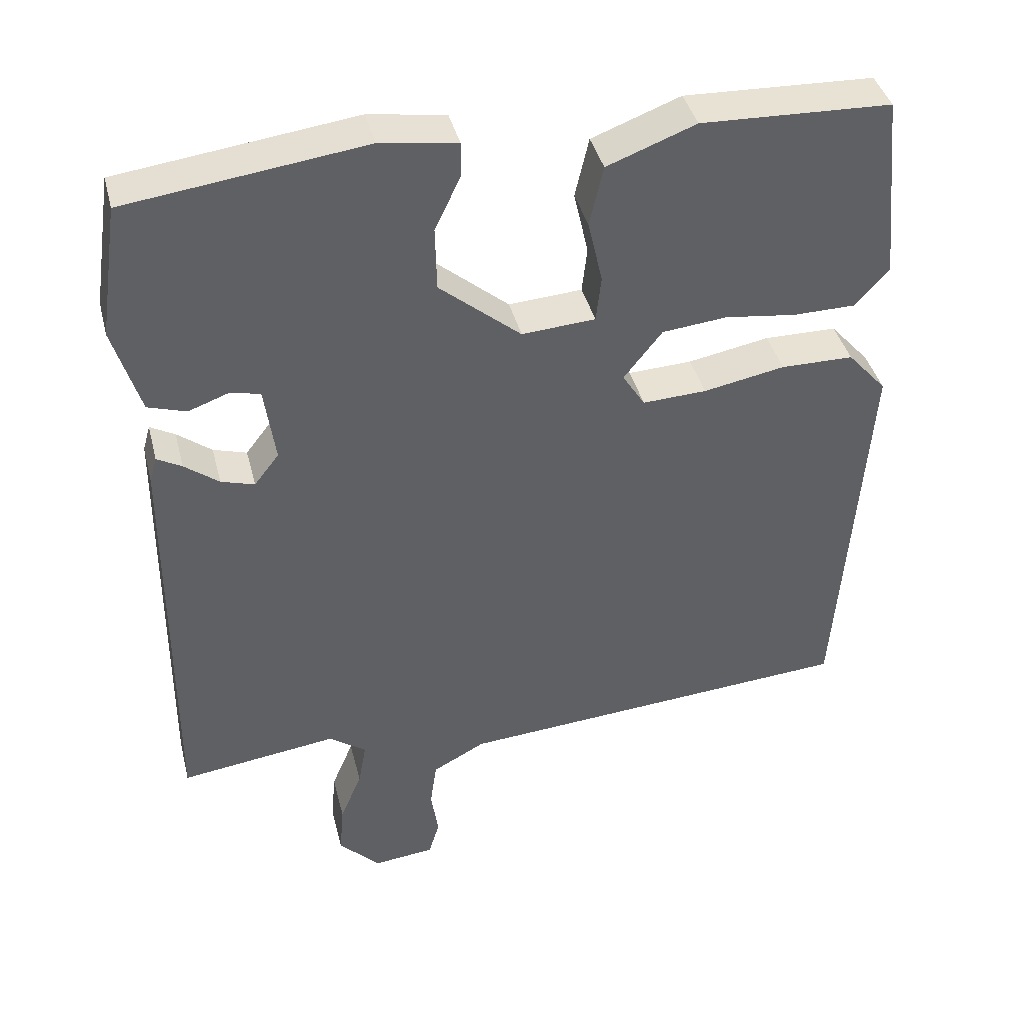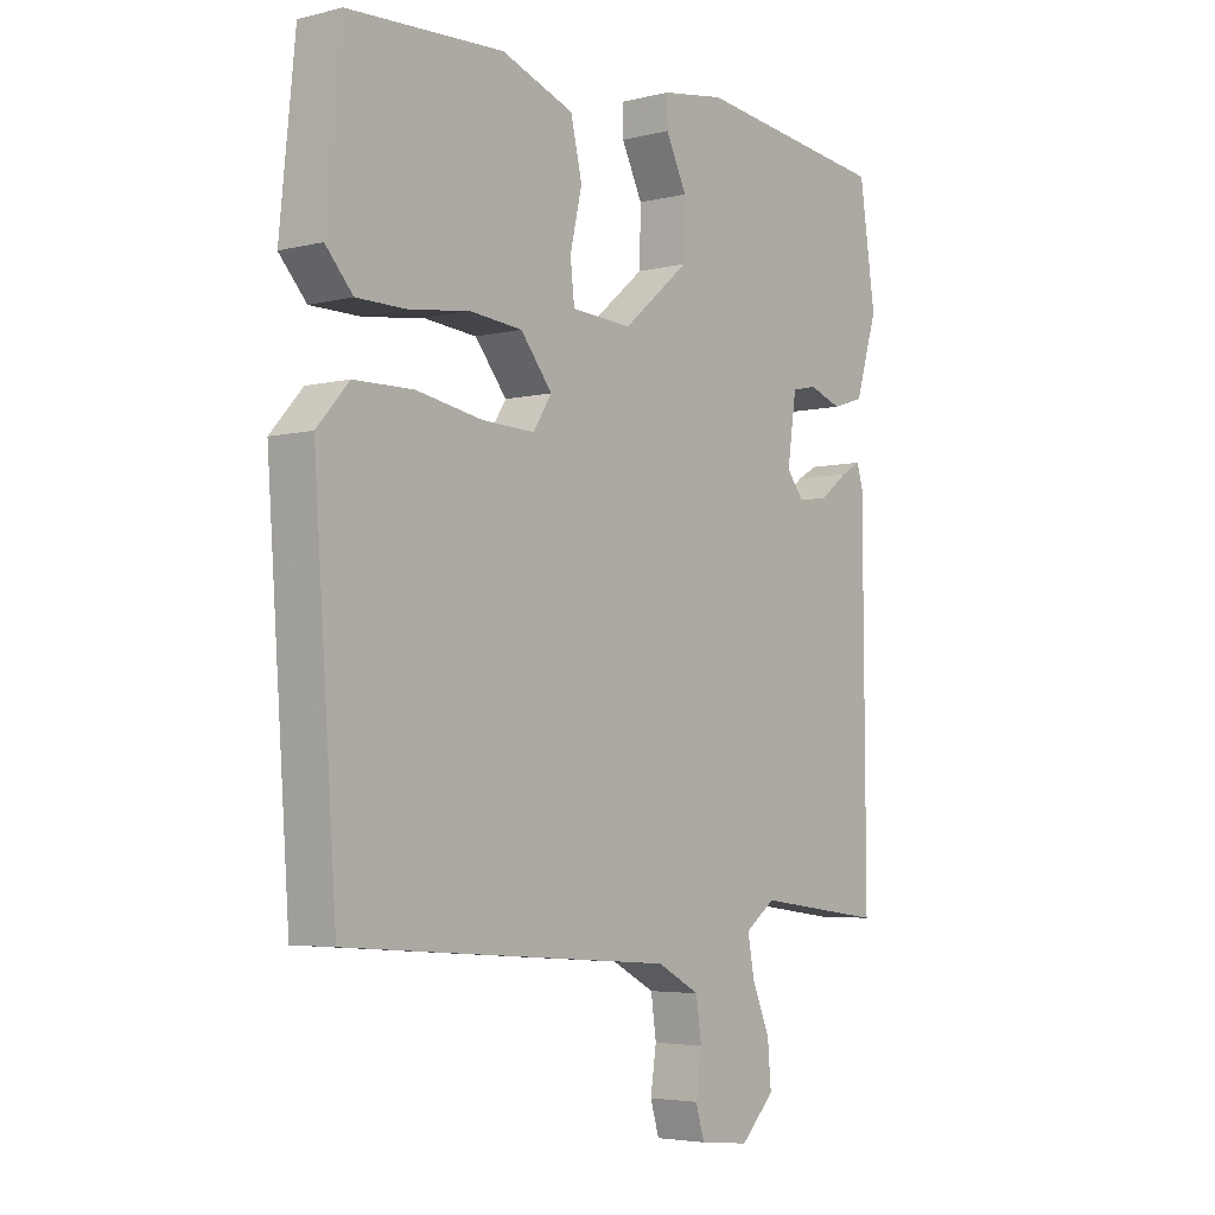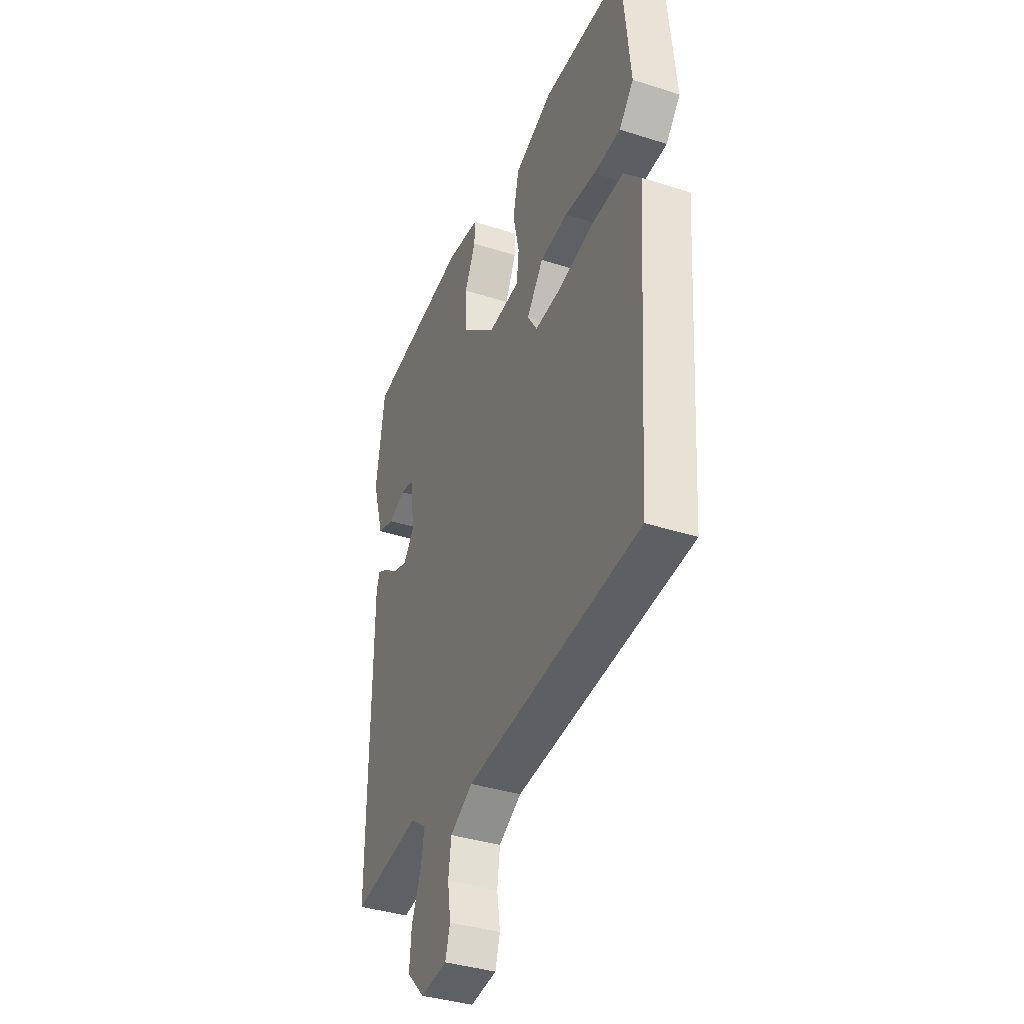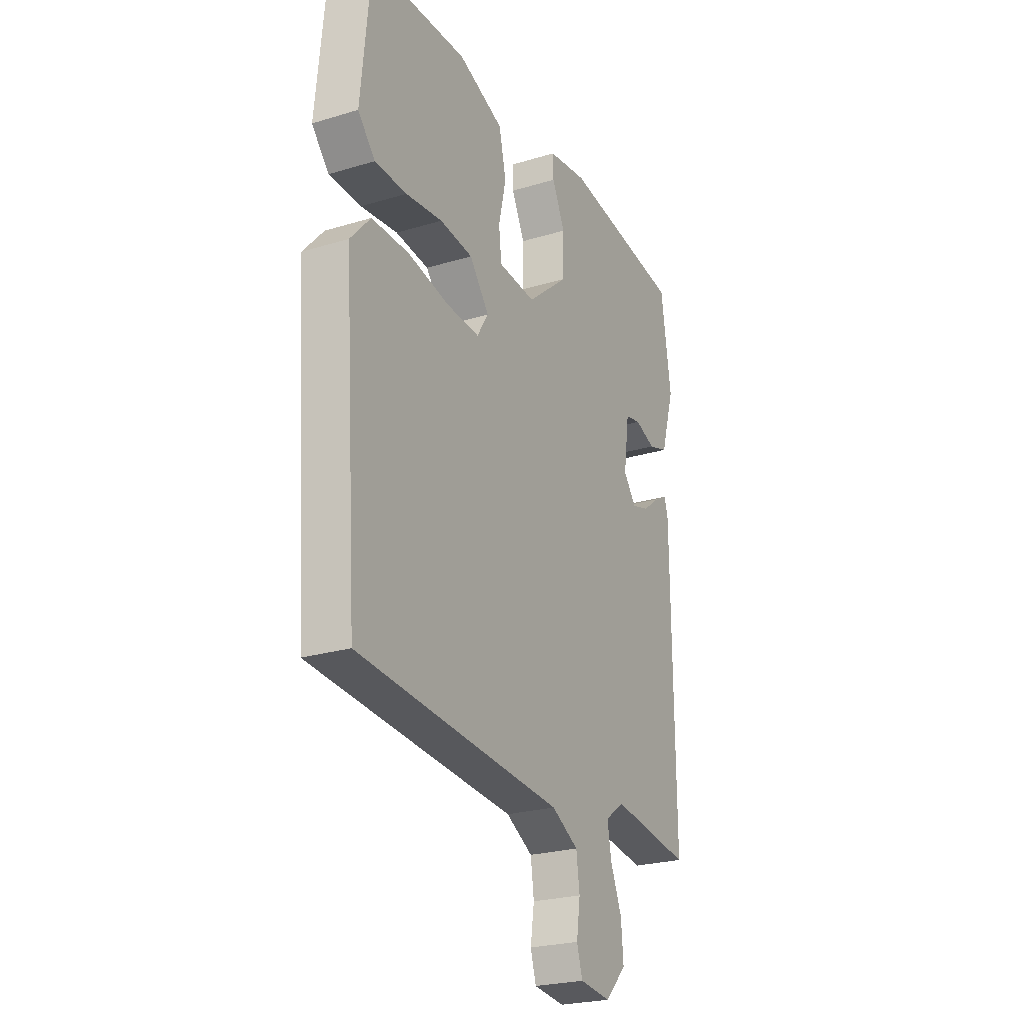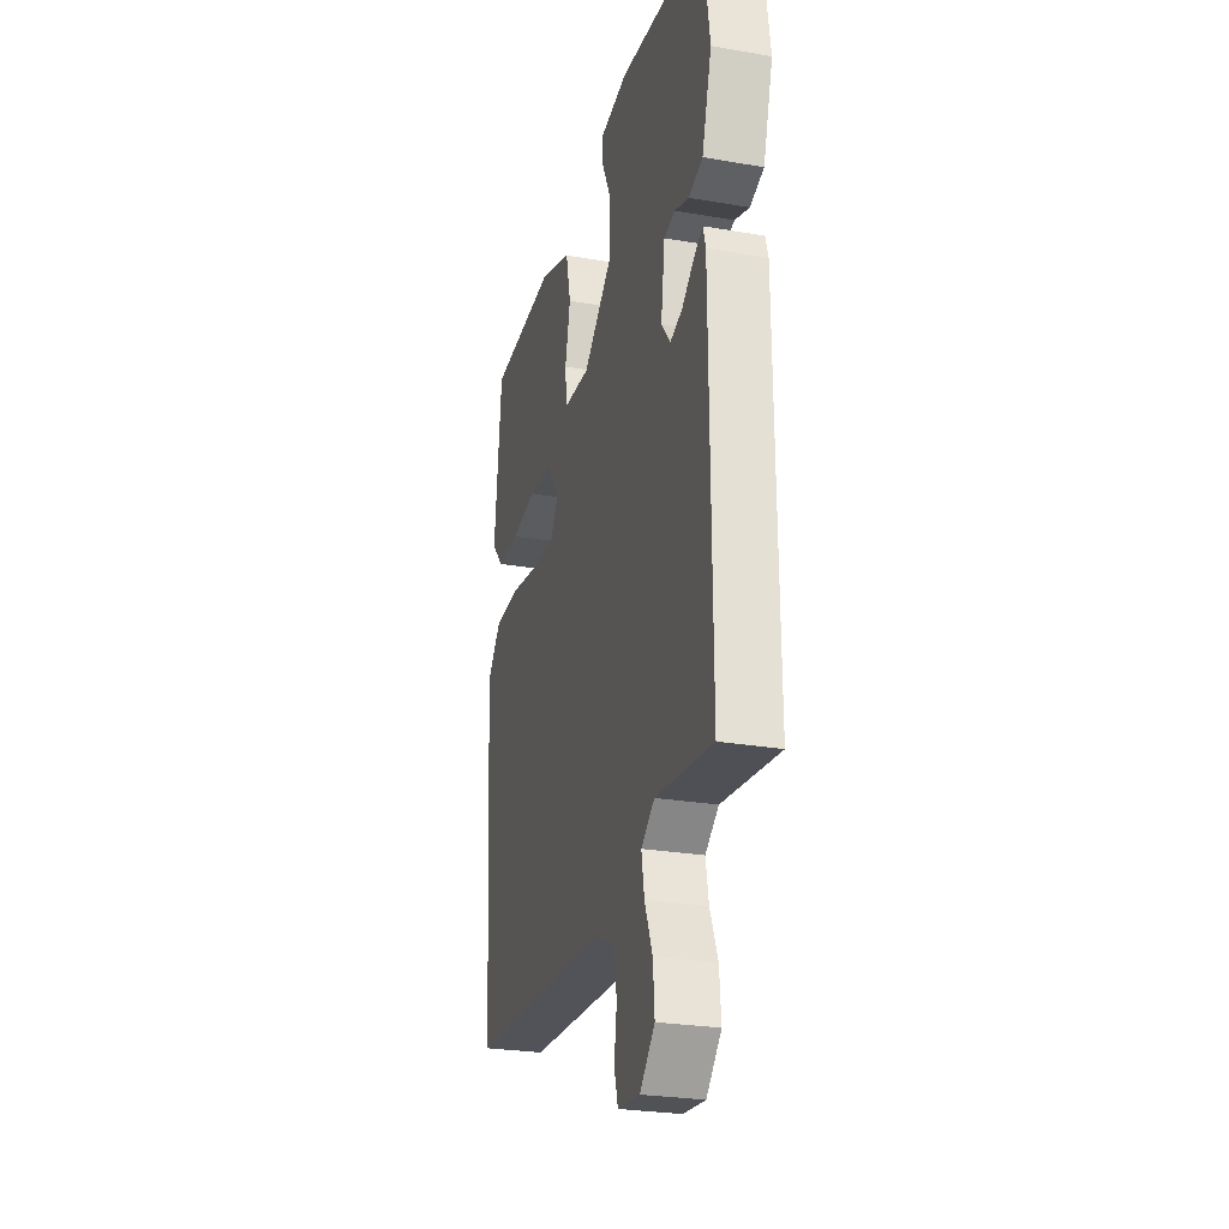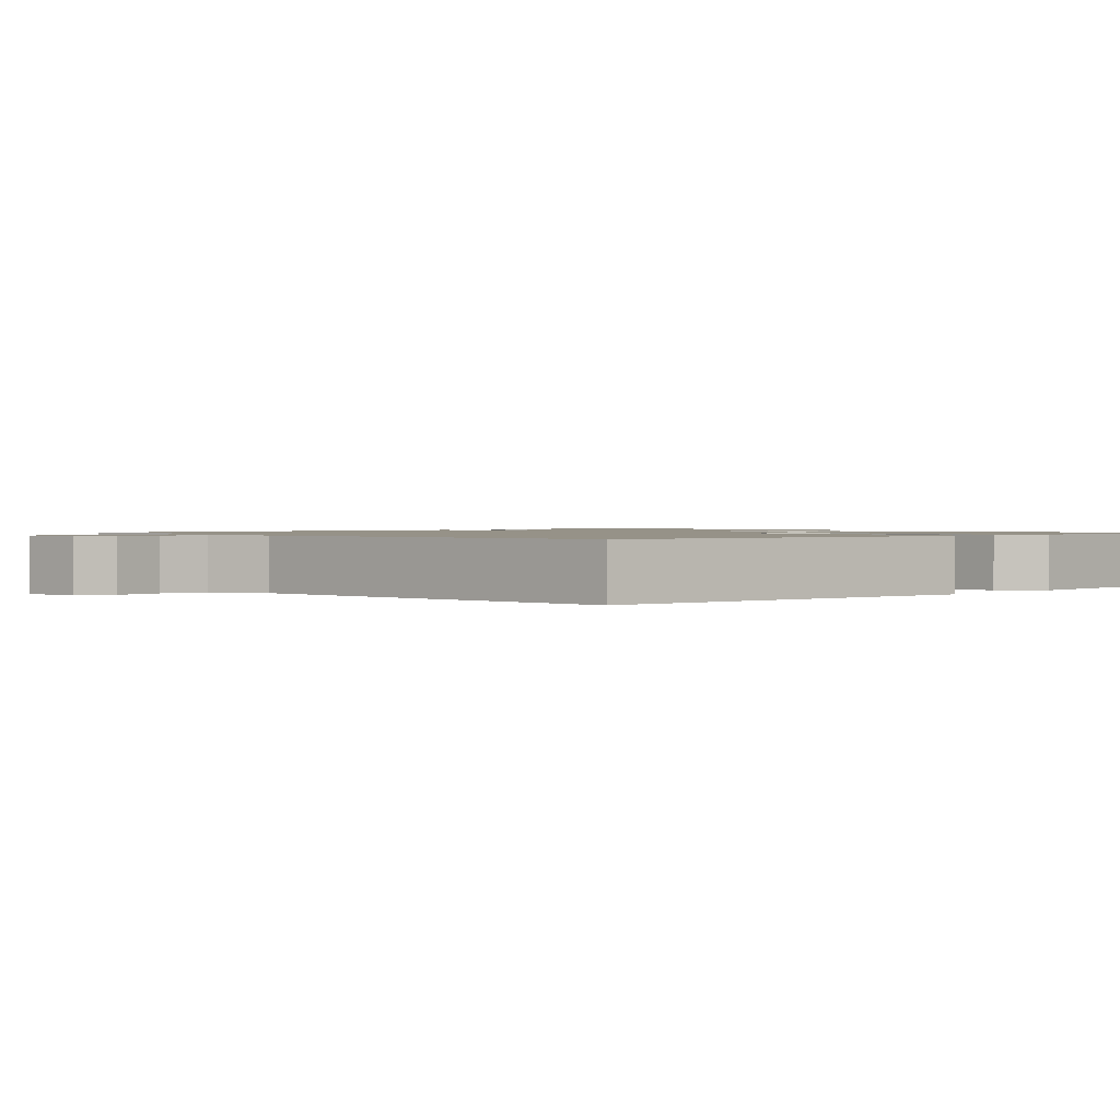
<metadata>
{"format":"obj","ext":"obj","renderer":"f3d","projection":"perspective","resolution":1024,"background":"white","views":[{"elev":40.5,"azim":166.0,"up":"+Z"},{"elev":-4.3,"azim":-51.1,"up":"+Z"},{"elev":-38.1,"azim":-112.1,"up":"+Z"},{"elev":-24.6,"azim":-63.6,"up":"+Z"},{"elev":-26.6,"azim":74.9,"up":"+Z"},{"elev":1.2,"azim":-132.5,"up":"+Y"}]}
</metadata>
<code>
v 0.5 0.07 0.5
v 0.527 0.07 0.317
v 0.49 0.07 0.195
v 0.437 0.07 0.178
v 0.382 0.07 0.198
v 0.34 0.07 0.189
v 0.325 0.07 0.083
v 0.359 0.07 0.039
v 0.405 0.07 0.053
v 0.452 0.07 0.089
v 0.486 0.07 0.108
v 0.496 0.07 0.073
v 0.5 0.07 -0.5
v 0.283 0.07 -0.471
v 0.232 0.07 -0.508
v 0.243 0.07 -0.569
v 0.273 0.07 -0.641
v 0.279 0.07 -0.712
v 0.222 0.07 -0.77
v 0.138 0.07 -0.761
v 0.123 0.07 -0.711
v 0.133 0.07 -0.644
v 0.124 0.07 -0.58
v 0.052 0.07 -0.541
v -0.5 0.07 -0.5
v -0.538 0.07 0.039
v -0.484 0.07 0.1
v -0.384 0.07 0.101
v -0.272 0.07 0.08
v -0.184 0.07 0.076
v -0.153 0.07 0.125
v -0.206 0.07 0.192
v -0.295 0.07 0.201
v -0.394 0.07 0.188
v -0.48 0.07 0.189
v -0.526 0.07 0.241
v -0.5 0.07 0.5
v -0.239 0.07 0.51
v -0.117 0.07 0.464
v -0.098 0.07 0.381
v -0.118 0.07 0.293
v -0.111 0.07 0.23
v -0.01 0.07 0.223
v 0.102 0.07 0.317
v 0.104 0.07 0.405
v 0.069 0.07 0.478
v 0.068 0.07 0.526
v 0.174 0.07 0.542
v 0.5 0 0.5
v 0.527 0 0.317
v 0.49 0 0.195
v 0.437 0 0.178
v 0.382 0 0.198
v 0.34 0 0.189
v 0.325 0 0.083
v 0.359 0 0.039
v 0.405 0 0.053
v 0.452 0 0.089
v 0.486 0 0.108
v 0.496 0 0.073
v 0.5 0 -0.5
v 0.283 0 -0.471
v 0.232 0 -0.508
v 0.243 0 -0.569
v 0.273 0 -0.641
v 0.279 0 -0.712
v 0.222 0 -0.77
v 0.138 0 -0.761
v 0.123 0 -0.711
v 0.133 0 -0.644
v 0.124 0 -0.58
v 0.052 0 -0.541
v -0.5 0 -0.5
v -0.538 0 0.039
v -0.484 0 0.1
v -0.384 0 0.101
v -0.272 0 0.08
v -0.184 0 0.076
v -0.153 0 0.125
v -0.206 0 0.192
v -0.295 0 0.201
v -0.394 0 0.188
v -0.48 0 0.189
v -0.526 0 0.241
v -0.5 0 0.5
v -0.239 0 0.51
v -0.117 0 0.464
v -0.098 0 0.381
v -0.118 0 0.293
v -0.111 0 0.23
v -0.01 0 0.223
v 0.102 0 0.317
v 0.104 0 0.405
v 0.069 0 0.478
v 0.068 0 0.526
v 0.174 0 0.542
f 3 4 5
f 2 3 5
f 1 2 5
f 48 1 5
f 47 48 5
f 46 47 5
f 45 46 5
f 44 45 5 6
f 43 44 6 7
f 42 43 7 8
f 39 40 41
f 38 39 41
f 37 38 41
f 36 37 41
f 35 36 41
f 34 35 41
f 33 34 41
f 32 33 41 42
f 31 32 42 8
f 27 28 29
f 26 27 29
f 25 26 29
f 24 25 29
f 23 24 29 30
f 20 21 22
f 19 20 22
f 18 19 22
f 17 18 22
f 16 17 22
f 15 16 22 23
f 30 31 8
f 23 30 8
f 15 23 8
f 14 15 8
f 12 13 14
f 11 12 14
f 10 11 14
f 9 10 14
f 8 9 14
f 53 52 51
f 53 51 50
f 53 50 49
f 53 49 96
f 53 96 95
f 53 95 94
f 53 94 93
f 54 53 93 92
f 55 54 92 91
f 56 55 91 90
f 89 88 87
f 89 87 86
f 89 86 85
f 89 85 84
f 89 84 83
f 89 83 82
f 89 82 81
f 90 89 81 80
f 56 90 80 79
f 77 76 75
f 77 75 74
f 77 74 73
f 77 73 72
f 78 77 72 71
f 70 69 68
f 70 68 67
f 70 67 66
f 70 66 65
f 70 65 64
f 71 70 64 63
f 56 79 78
f 56 78 71
f 56 71 63
f 56 63 62
f 62 61 60
f 62 60 59
f 62 59 58
f 62 58 57
f 62 57 56
f 1 49 50 2
f 2 50 51 3
f 3 51 52 4
f 4 52 53 5
f 5 53 54 6
f 6 54 55 7
f 7 55 56 8
f 8 56 57 9
f 9 57 58 10
f 10 58 59 11
f 11 59 60 12
f 12 60 61 13
f 13 61 62 14
f 14 62 63 15
f 15 63 64 16
f 16 64 65 17
f 17 65 66 18
f 18 66 67 19
f 19 67 68 20
f 20 68 69 21
f 21 69 70 22
f 22 70 71 23
f 23 71 72 24
f 24 72 73 25
f 25 73 74 26
f 26 74 75 27
f 27 75 76 28
f 28 76 77 29
f 29 77 78 30
f 30 78 79 31
f 31 79 80 32
f 32 80 81 33
f 33 81 82 34
f 34 82 83 35
f 35 83 84 36
f 36 84 85 37
f 37 85 86 38
f 38 86 87 39
f 39 87 88 40
f 40 88 89 41
f 41 89 90 42
f 42 90 91 43
f 43 91 92 44
f 44 92 93 45
f 45 93 94 46
f 46 94 95 47
f 47 95 96 48
f 48 96 49 1

</code>
